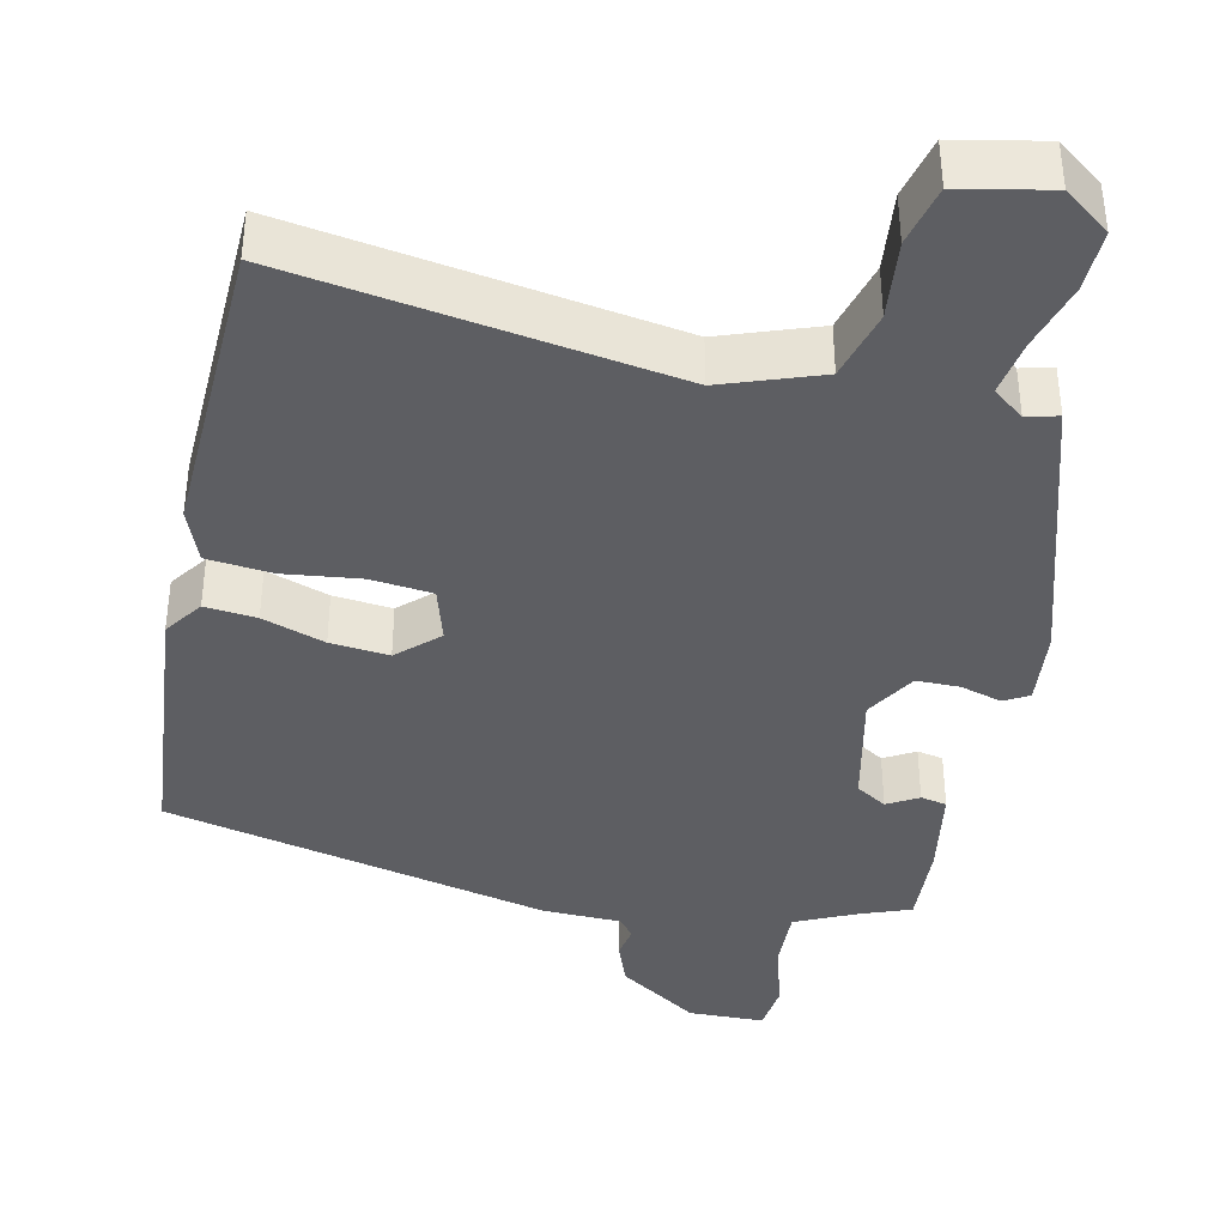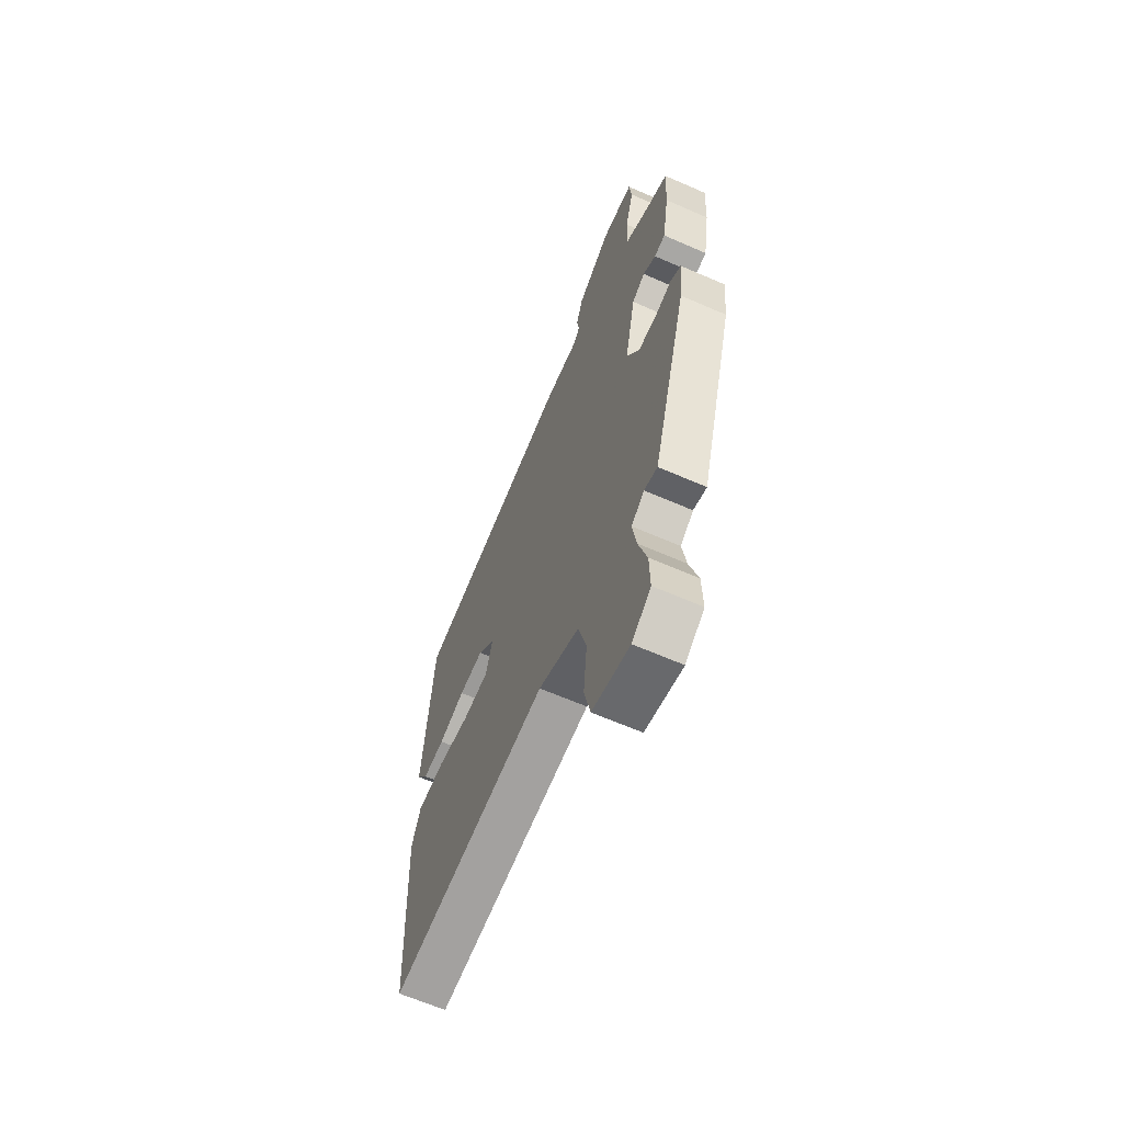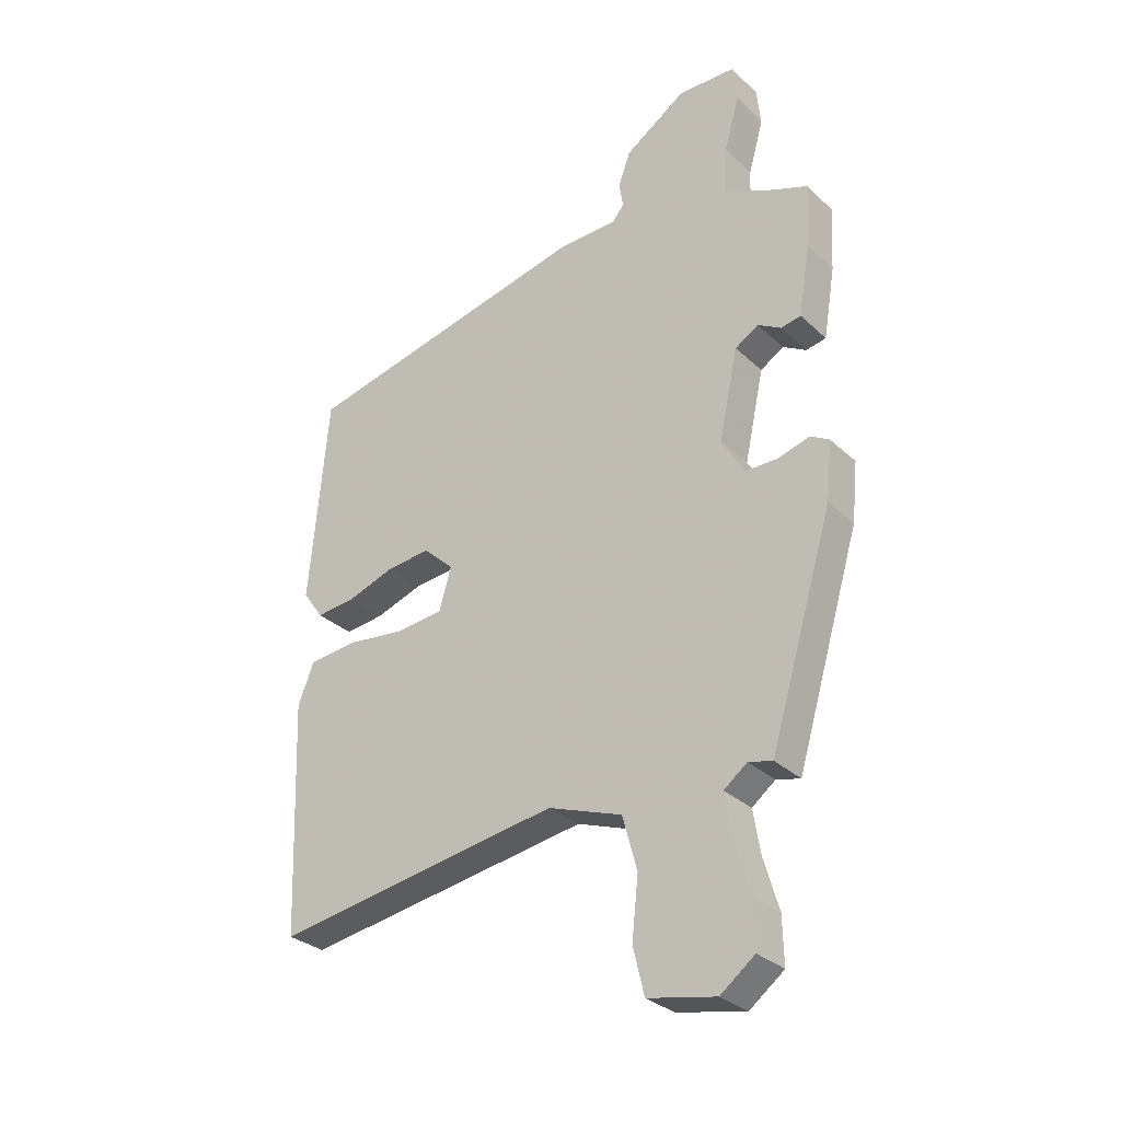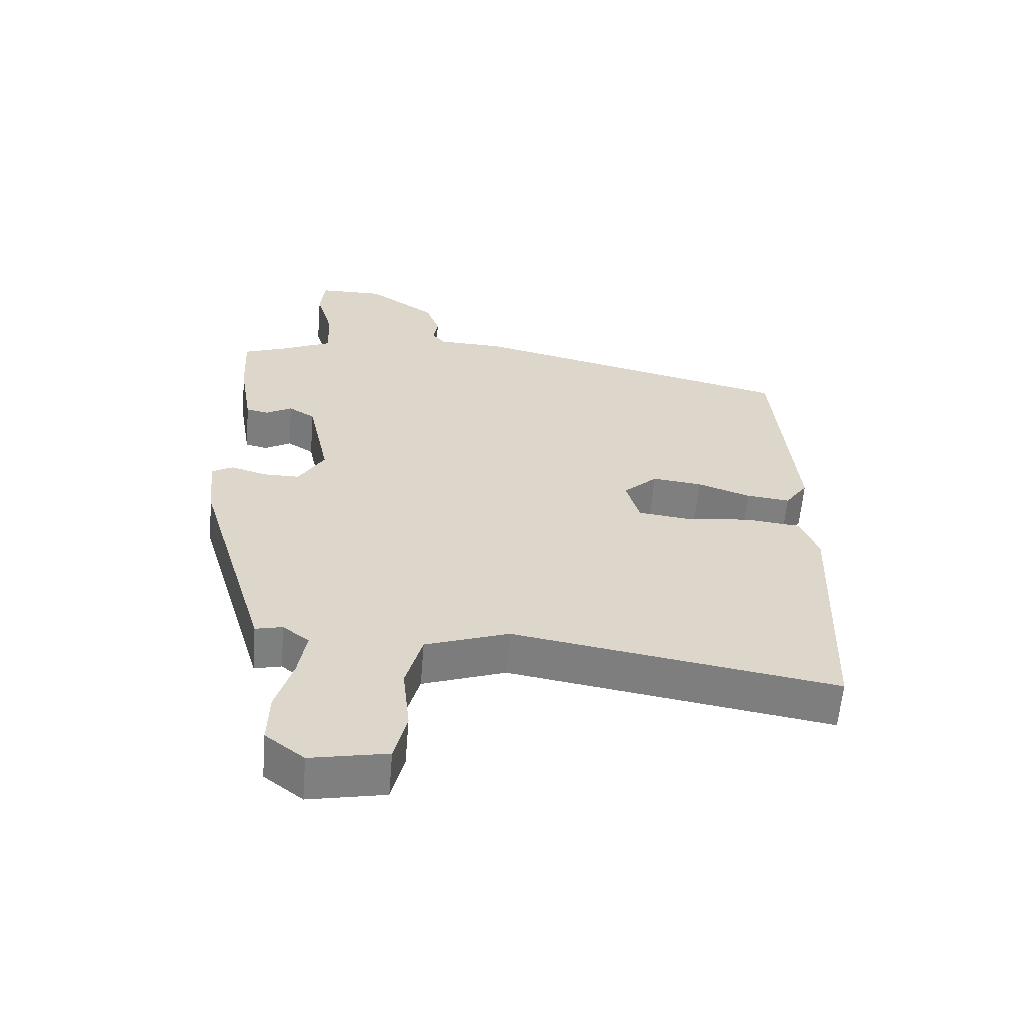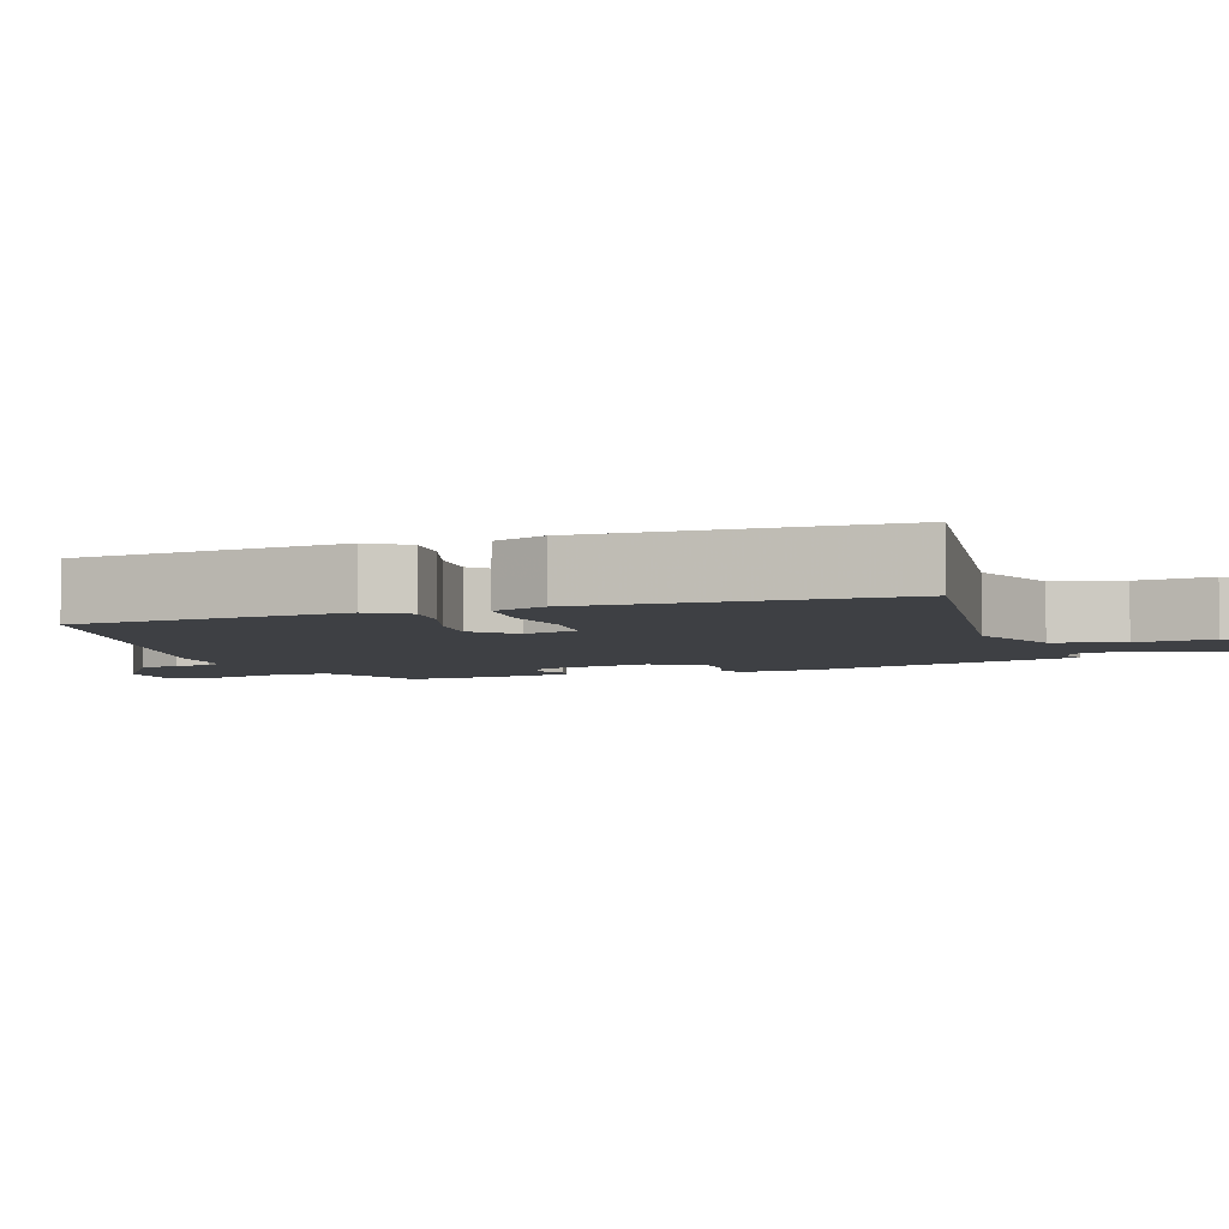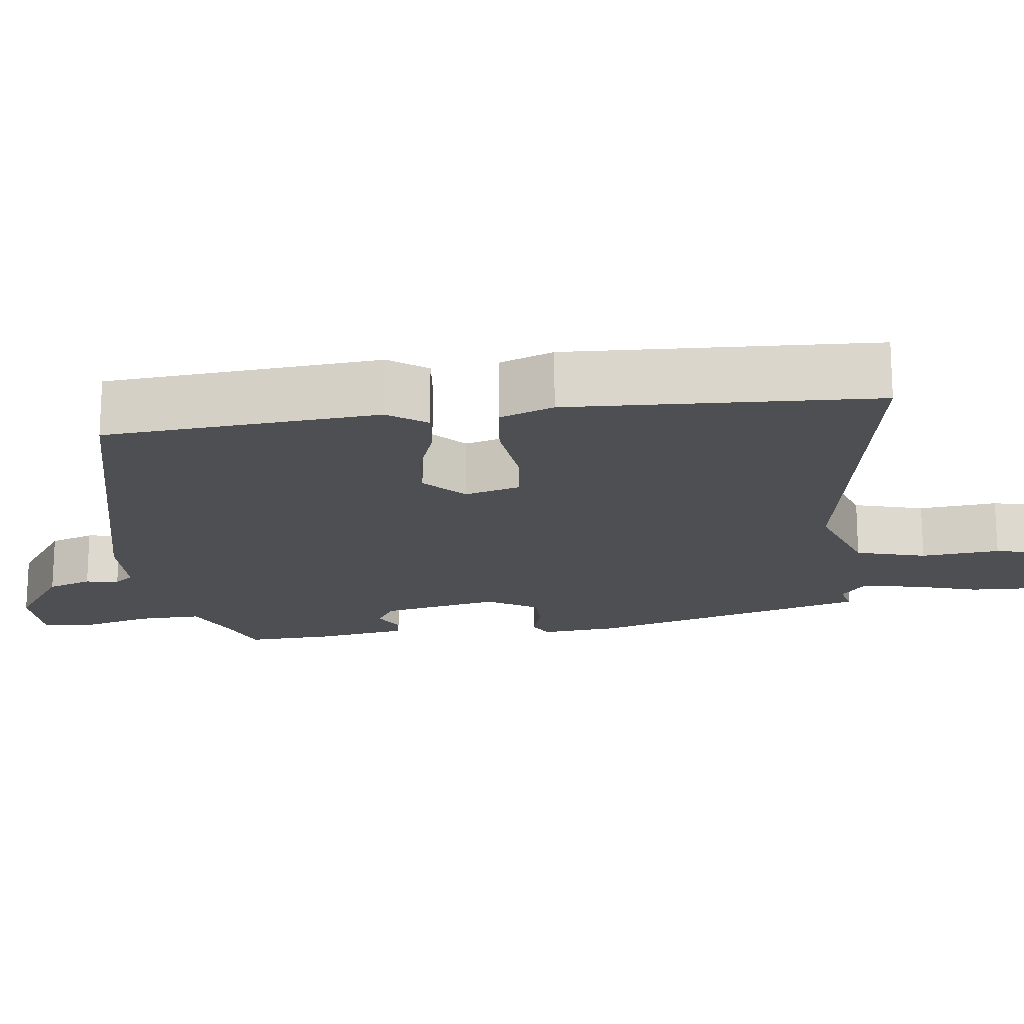
<metadata>
{"format":"obj","ext":"obj","renderer":"f3d","projection":"perspective","resolution":1024,"background":"white","views":[{"elev":-39.2,"azim":167.8,"up":"+Y"},{"elev":-63.6,"azim":-113.9,"up":"+Z"},{"elev":-30.4,"azim":-142.9,"up":"+Z"},{"elev":-60.2,"azim":-4.7,"up":"+Z"},{"elev":-4.8,"azim":109.7,"up":"+Y"},{"elev":-17.9,"azim":96.7,"up":"+Y"}]}
</metadata>
<code>
v 0.483 0.07 0.425
v 0.515 0.07 0.069
v 0.48 0.07 0.019
v 0.413 0.07 0.026
v 0.332 0.07 0.054
v 0.256 0.07 0.062
v 0.204 0.07 0.013
v 0.225 0.07 -0.059
v 0.305 0.07 -0.068
v 0.405 0.07 -0.056
v 0.489 0.07 -0.065
v 0.516 0.07 -0.135
v 0.501 0.07 -0.531
v 0.009 0.07 -0.452
v -0.118 0.07 -0.497
v -0.143 0.07 -0.588
v -0.132 0.07 -0.69
v -0.151 0.07 -0.769
v -0.267 0.07 -0.792
v -0.326 0.07 -0.747
v -0.324 0.07 -0.668
v -0.298 0.07 -0.58
v -0.286 0.07 -0.507
v -0.326 0.07 -0.476
v -0.367 0.07 -0.486
v -0.476 0.07 -0.122
v -0.486 0.07 -0.022
v -0.454 0.07 -0.004
v -0.4 0.07 -0.02
v -0.344 0.07 -0.02
v -0.305 0.07 0.046
v -0.338 0.07 0.199
v -0.378 0.07 0.224
v -0.418 0.07 0.201
v -0.452 0.07 0.208
v -0.472 0.07 0.327
v -0.478 0.07 0.438
v -0.412 0.07 0.463
v -0.334 0.07 0.499
v -0.337 0.07 0.582
v -0.363 0.07 0.674
v -0.356 0.07 0.739
v -0.257 0.07 0.741
v -0.152 0.07 0.67
v -0.131 0.07 0.612
v -0.138 0.07 0.569
v -0.118 0.07 0.544
v -0.016 0.07 0.541
v 0.483 0 0.425
v 0.515 0 0.069
v 0.48 0 0.019
v 0.413 0 0.026
v 0.332 0 0.054
v 0.256 0 0.062
v 0.204 0 0.013
v 0.225 0 -0.059
v 0.305 0 -0.068
v 0.405 0 -0.056
v 0.489 0 -0.065
v 0.516 0 -0.135
v 0.501 0 -0.531
v 0.009 0 -0.452
v -0.118 0 -0.497
v -0.143 0 -0.588
v -0.132 0 -0.69
v -0.151 0 -0.769
v -0.267 0 -0.792
v -0.326 0 -0.747
v -0.324 0 -0.668
v -0.298 0 -0.58
v -0.286 0 -0.507
v -0.326 0 -0.476
v -0.367 0 -0.486
v -0.476 0 -0.122
v -0.486 0 -0.022
v -0.454 0 -0.004
v -0.4 0 -0.02
v -0.344 0 -0.02
v -0.305 0 0.046
v -0.338 0 0.199
v -0.378 0 0.224
v -0.418 0 0.201
v -0.452 0 0.208
v -0.472 0 0.327
v -0.478 0 0.438
v -0.412 0 0.463
v -0.334 0 0.499
v -0.337 0 0.582
v -0.363 0 0.674
v -0.356 0 0.739
v -0.257 0 0.741
v -0.152 0 0.67
v -0.131 0 0.612
v -0.138 0 0.569
v -0.118 0 0.544
v -0.016 0 0.541
f 47 48 1 2
f 43 44 45 46
f 41 42 43 46
f 40 41 46 47
f 39 40 47 2
f 35 36 37 38
f 33 34 35 38
f 32 33 38 39
f 31 32 39
f 26 27 28 29
f 24 25 26 29
f 23 24 29 30
f 19 20 21 22
f 19 22 23
f 16 17 18 19
f 15 16 19 23
f 14 15 23 30
f 9 10 11 12
f 8 9 12 13
f 2 3 4 5
f 2 5 6
f 39 2 6
f 31 39 6 7
f 30 31 7 8
f 8 13 14 30
f 50 49 96 95
f 94 93 92 91
f 94 91 90 89
f 95 94 89 88
f 50 95 88 87
f 86 85 84 83
f 86 83 82 81
f 87 86 81 80
f 87 80 79
f 77 76 75 74
f 77 74 73 72
f 78 77 72 71
f 70 69 68 67
f 71 70 67
f 67 66 65 64
f 71 67 64 63
f 78 71 63 62
f 60 59 58 57
f 61 60 57 56
f 53 52 51 50
f 54 53 50
f 54 50 87
f 55 54 87 79
f 56 55 79 78
f 78 62 61 56
f 1 49 50 2
f 2 50 51 3
f 3 51 52 4
f 4 52 53 5
f 5 53 54 6
f 6 54 55 7
f 7 55 56 8
f 8 56 57 9
f 9 57 58 10
f 10 58 59 11
f 11 59 60 12
f 12 60 61 13
f 13 61 62 14
f 14 62 63 15
f 15 63 64 16
f 16 64 65 17
f 17 65 66 18
f 18 66 67 19
f 19 67 68 20
f 20 68 69 21
f 21 69 70 22
f 22 70 71 23
f 23 71 72 24
f 24 72 73 25
f 25 73 74 26
f 26 74 75 27
f 27 75 76 28
f 28 76 77 29
f 29 77 78 30
f 30 78 79 31
f 31 79 80 32
f 32 80 81 33
f 33 81 82 34
f 34 82 83 35
f 35 83 84 36
f 36 84 85 37
f 37 85 86 38
f 38 86 87 39
f 39 87 88 40
f 40 88 89 41
f 41 89 90 42
f 42 90 91 43
f 43 91 92 44
f 44 92 93 45
f 45 93 94 46
f 46 94 95 47
f 47 95 96 48
f 48 96 49 1

</code>
